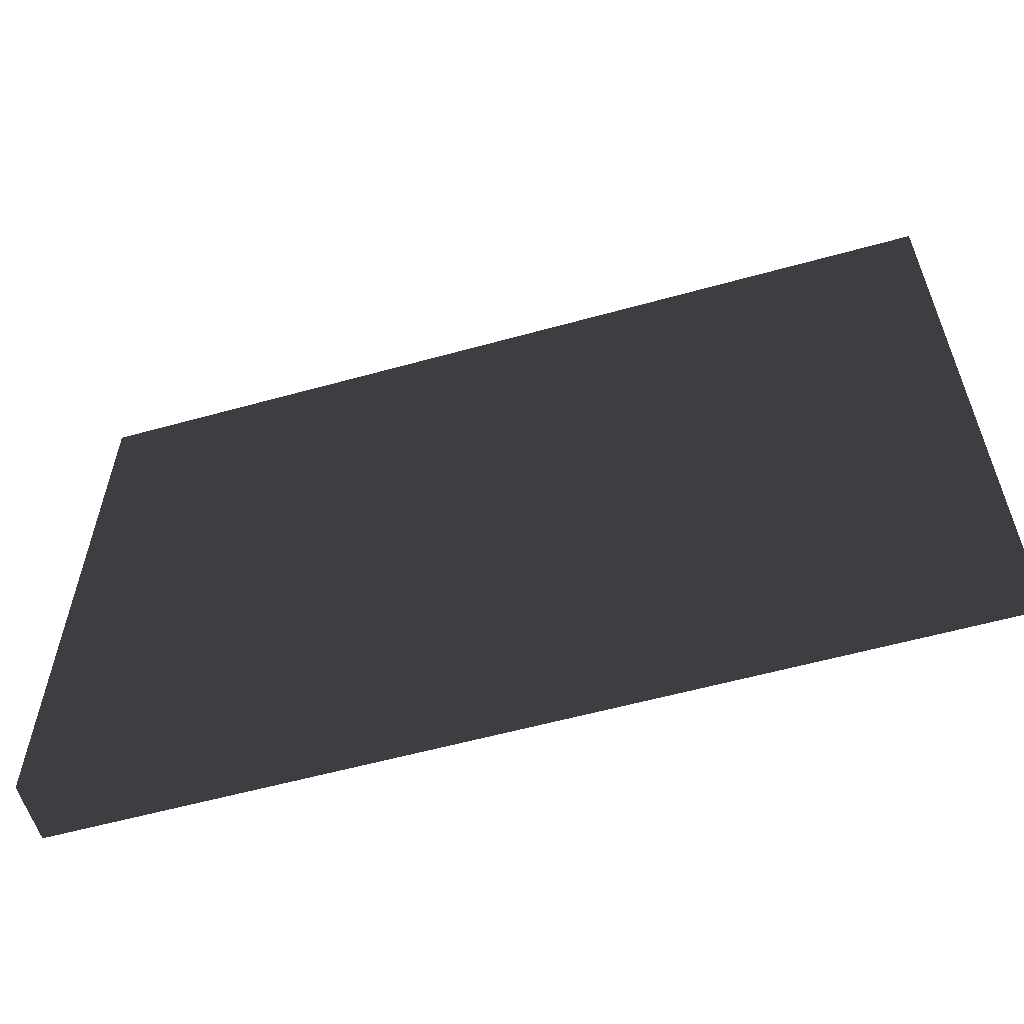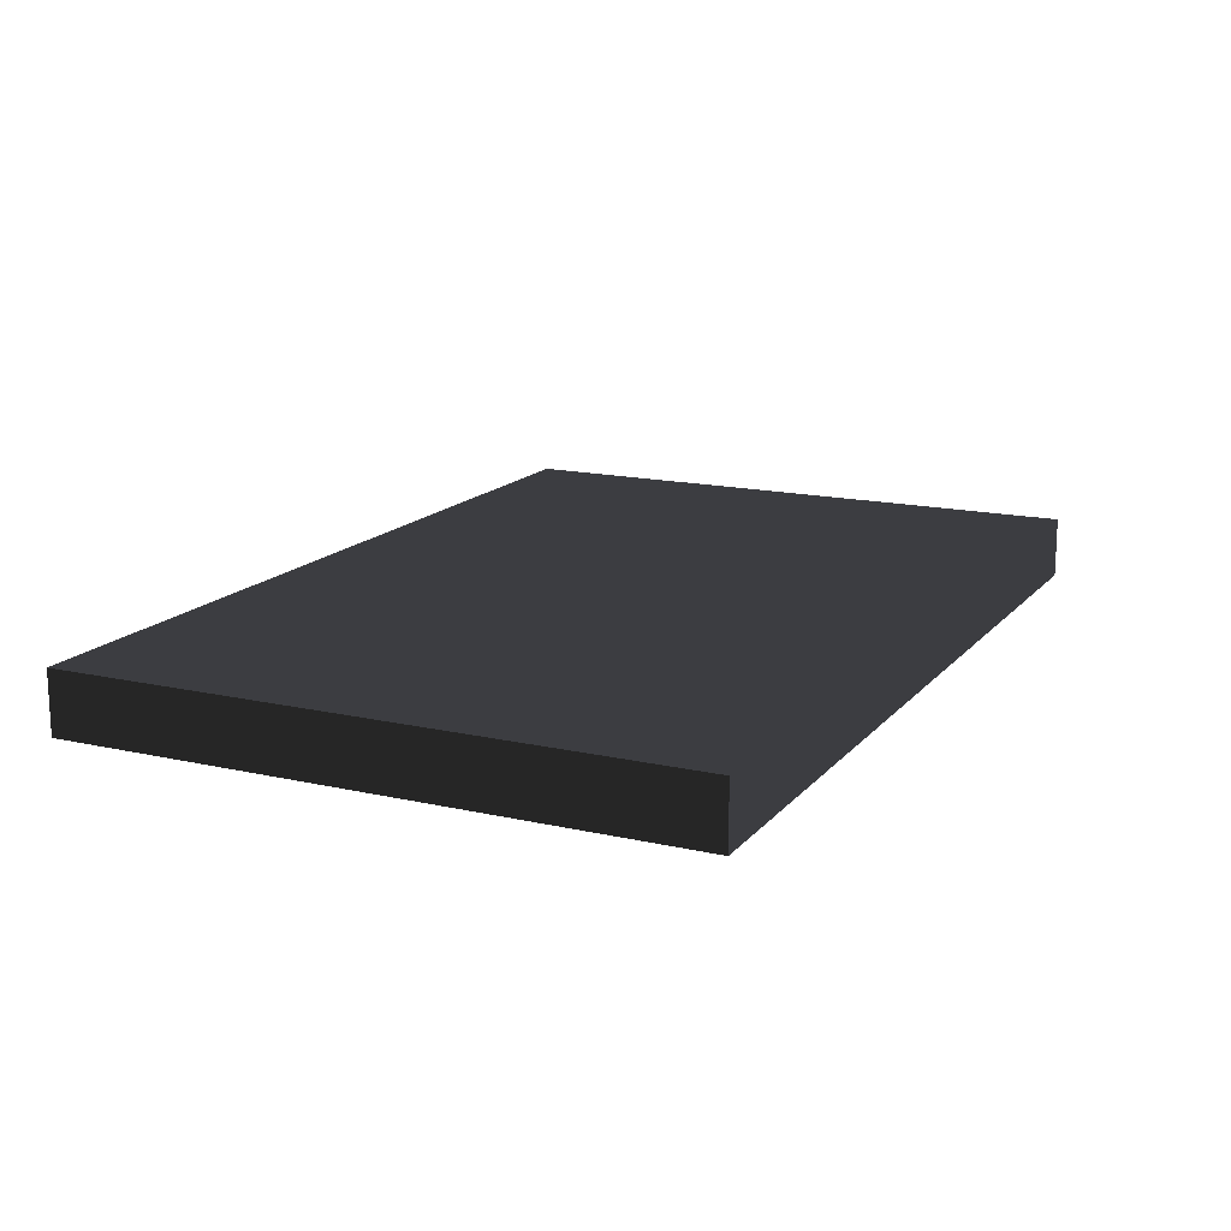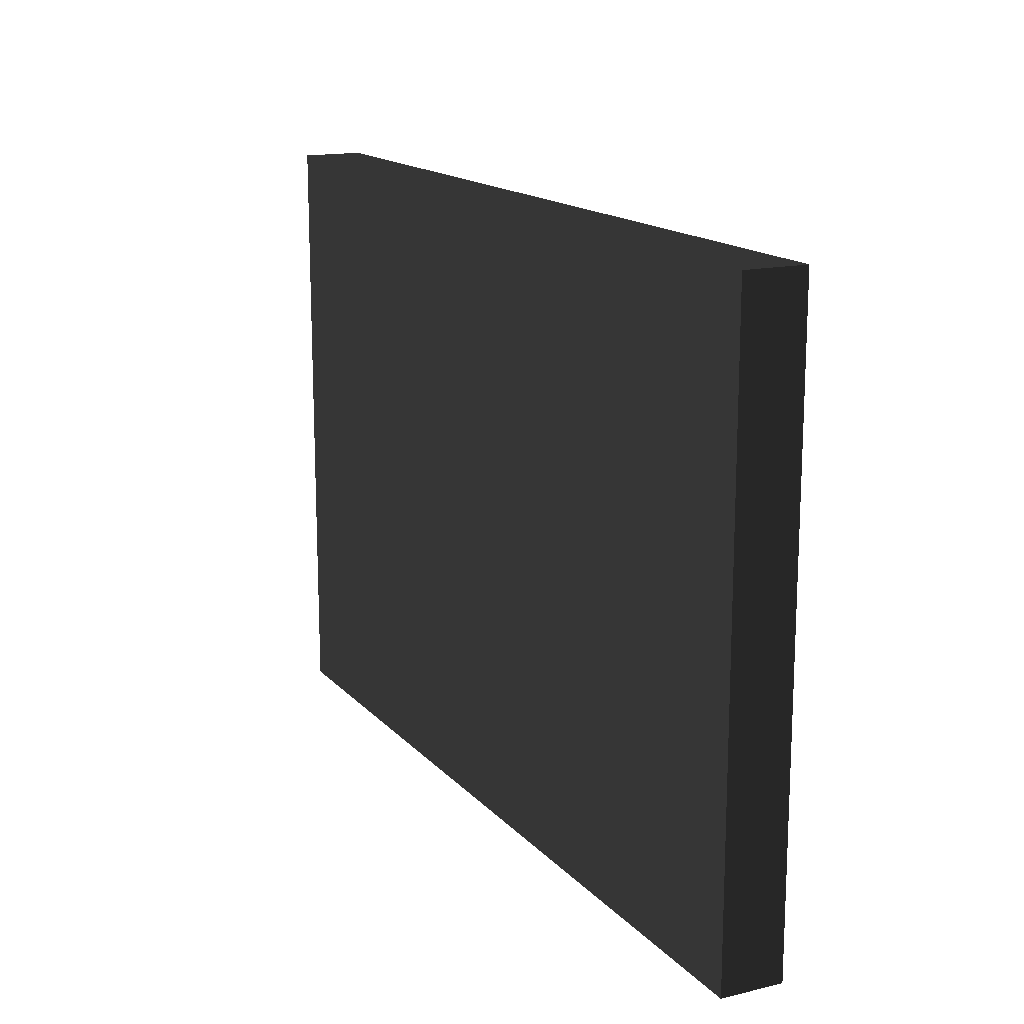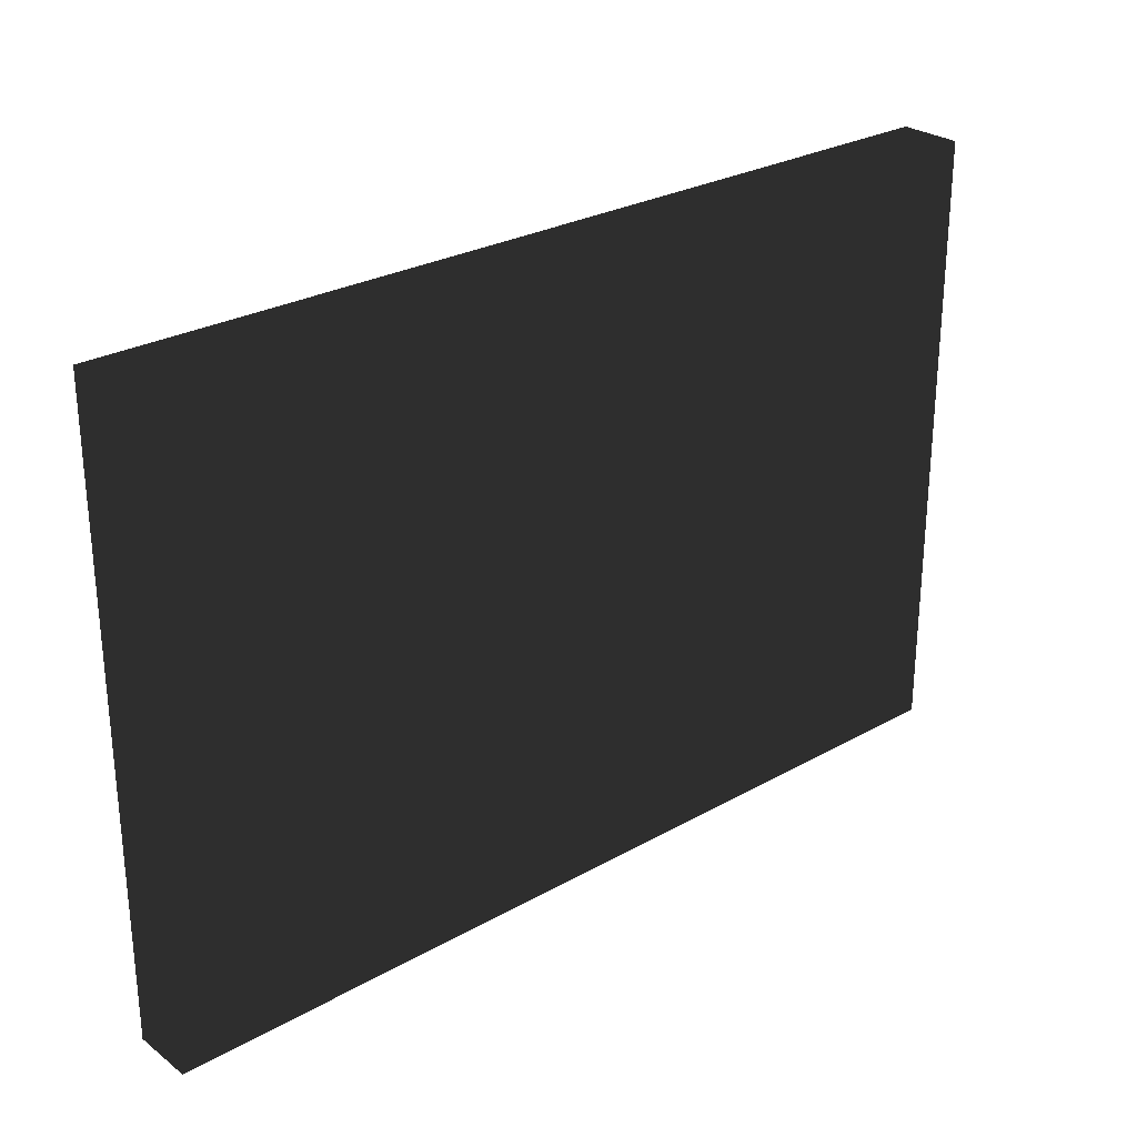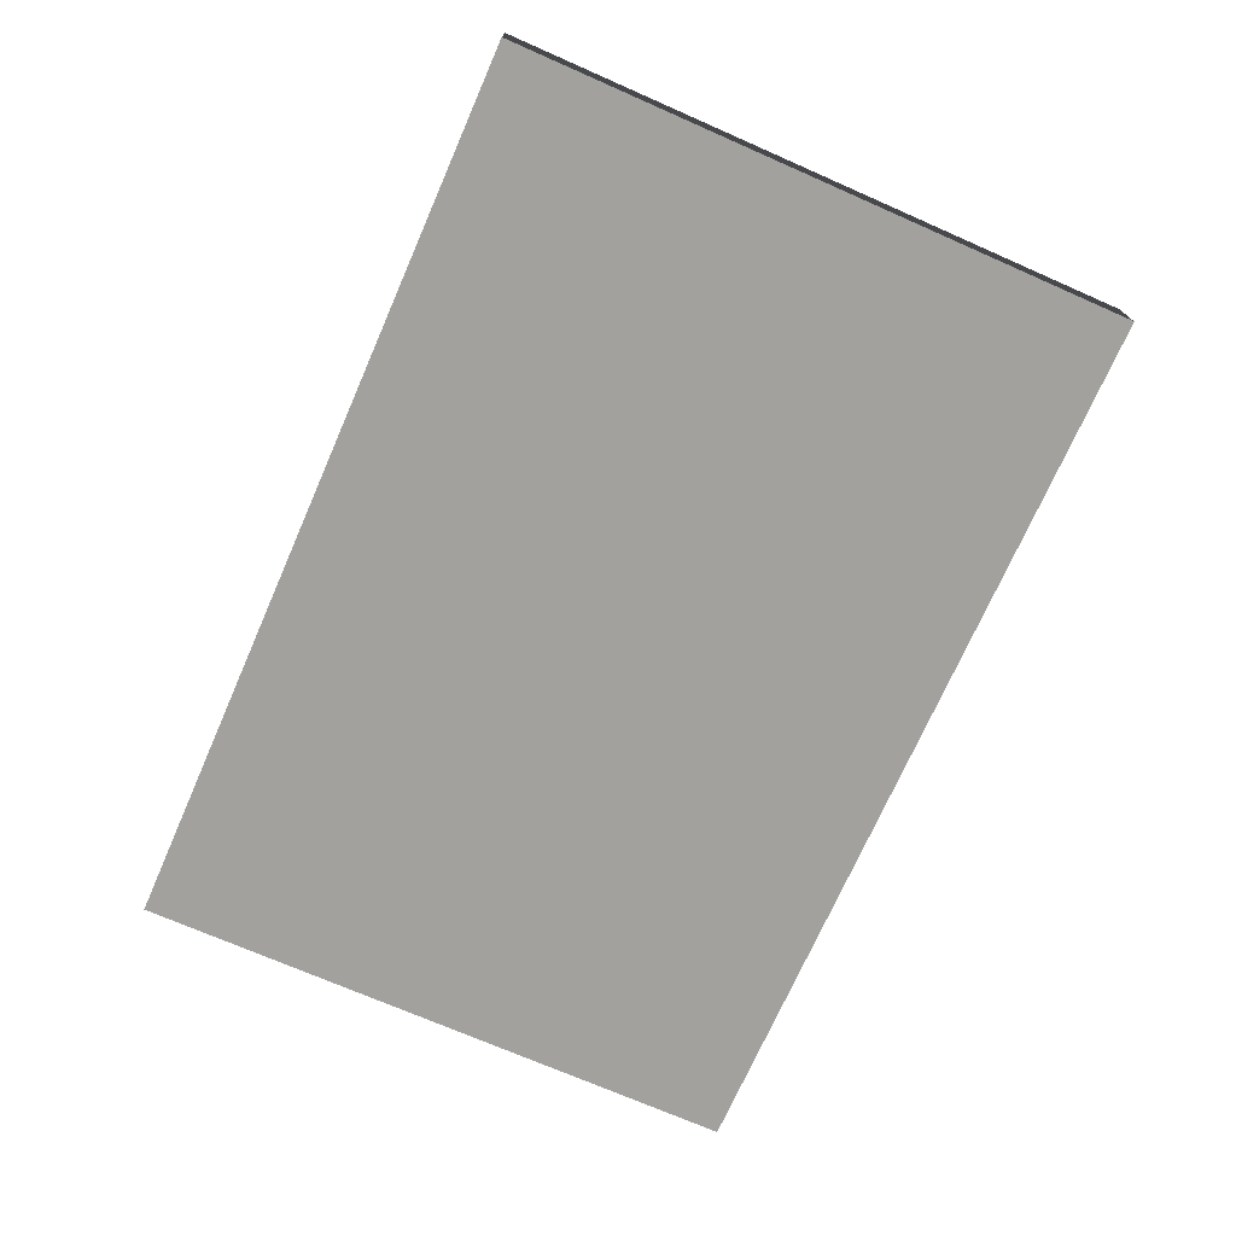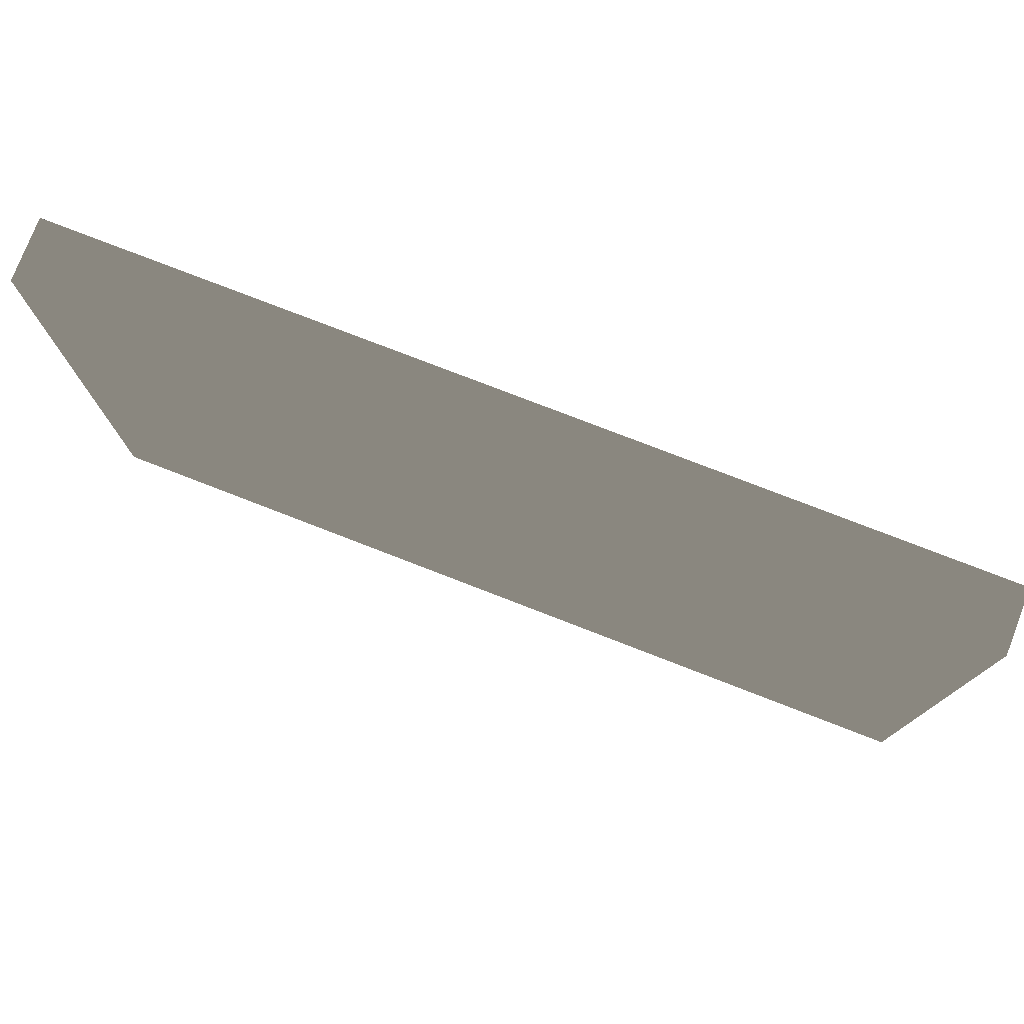
<metadata>
{"format":"obj","ext":"obj","renderer":"f3d","projection":"perspective","resolution":1024,"background":"white","views":[{"elev":-57.6,"azim":16.1,"up":"+Y"},{"elev":15.5,"azim":115.7,"up":"+Z"},{"elev":15.6,"azim":63.3,"up":"+Y"},{"elev":27.3,"azim":-41.0,"up":"+Y"},{"elev":-72.0,"azim":66.3,"up":"+Z"},{"elev":77.2,"azim":21.2,"up":"+Y"}]}
</metadata>
<code>
v -0.22 -0.15 -0.015
v 0.22 -0.15 -0.015
v 0.22 0.15 -0.015
v -0.22 0.15 -0.015
v -0.22 -0.15 0.015
v 0.22 -0.15 0.015
v 0.22 0.15 0.015
v -0.22 0.15 0.015
f 1 2 3 4
f 5 8 7 6
f 1 4 8 5
f 2 6 7 3
f 1 5 6 2
f 4 3 7 8

</code>
